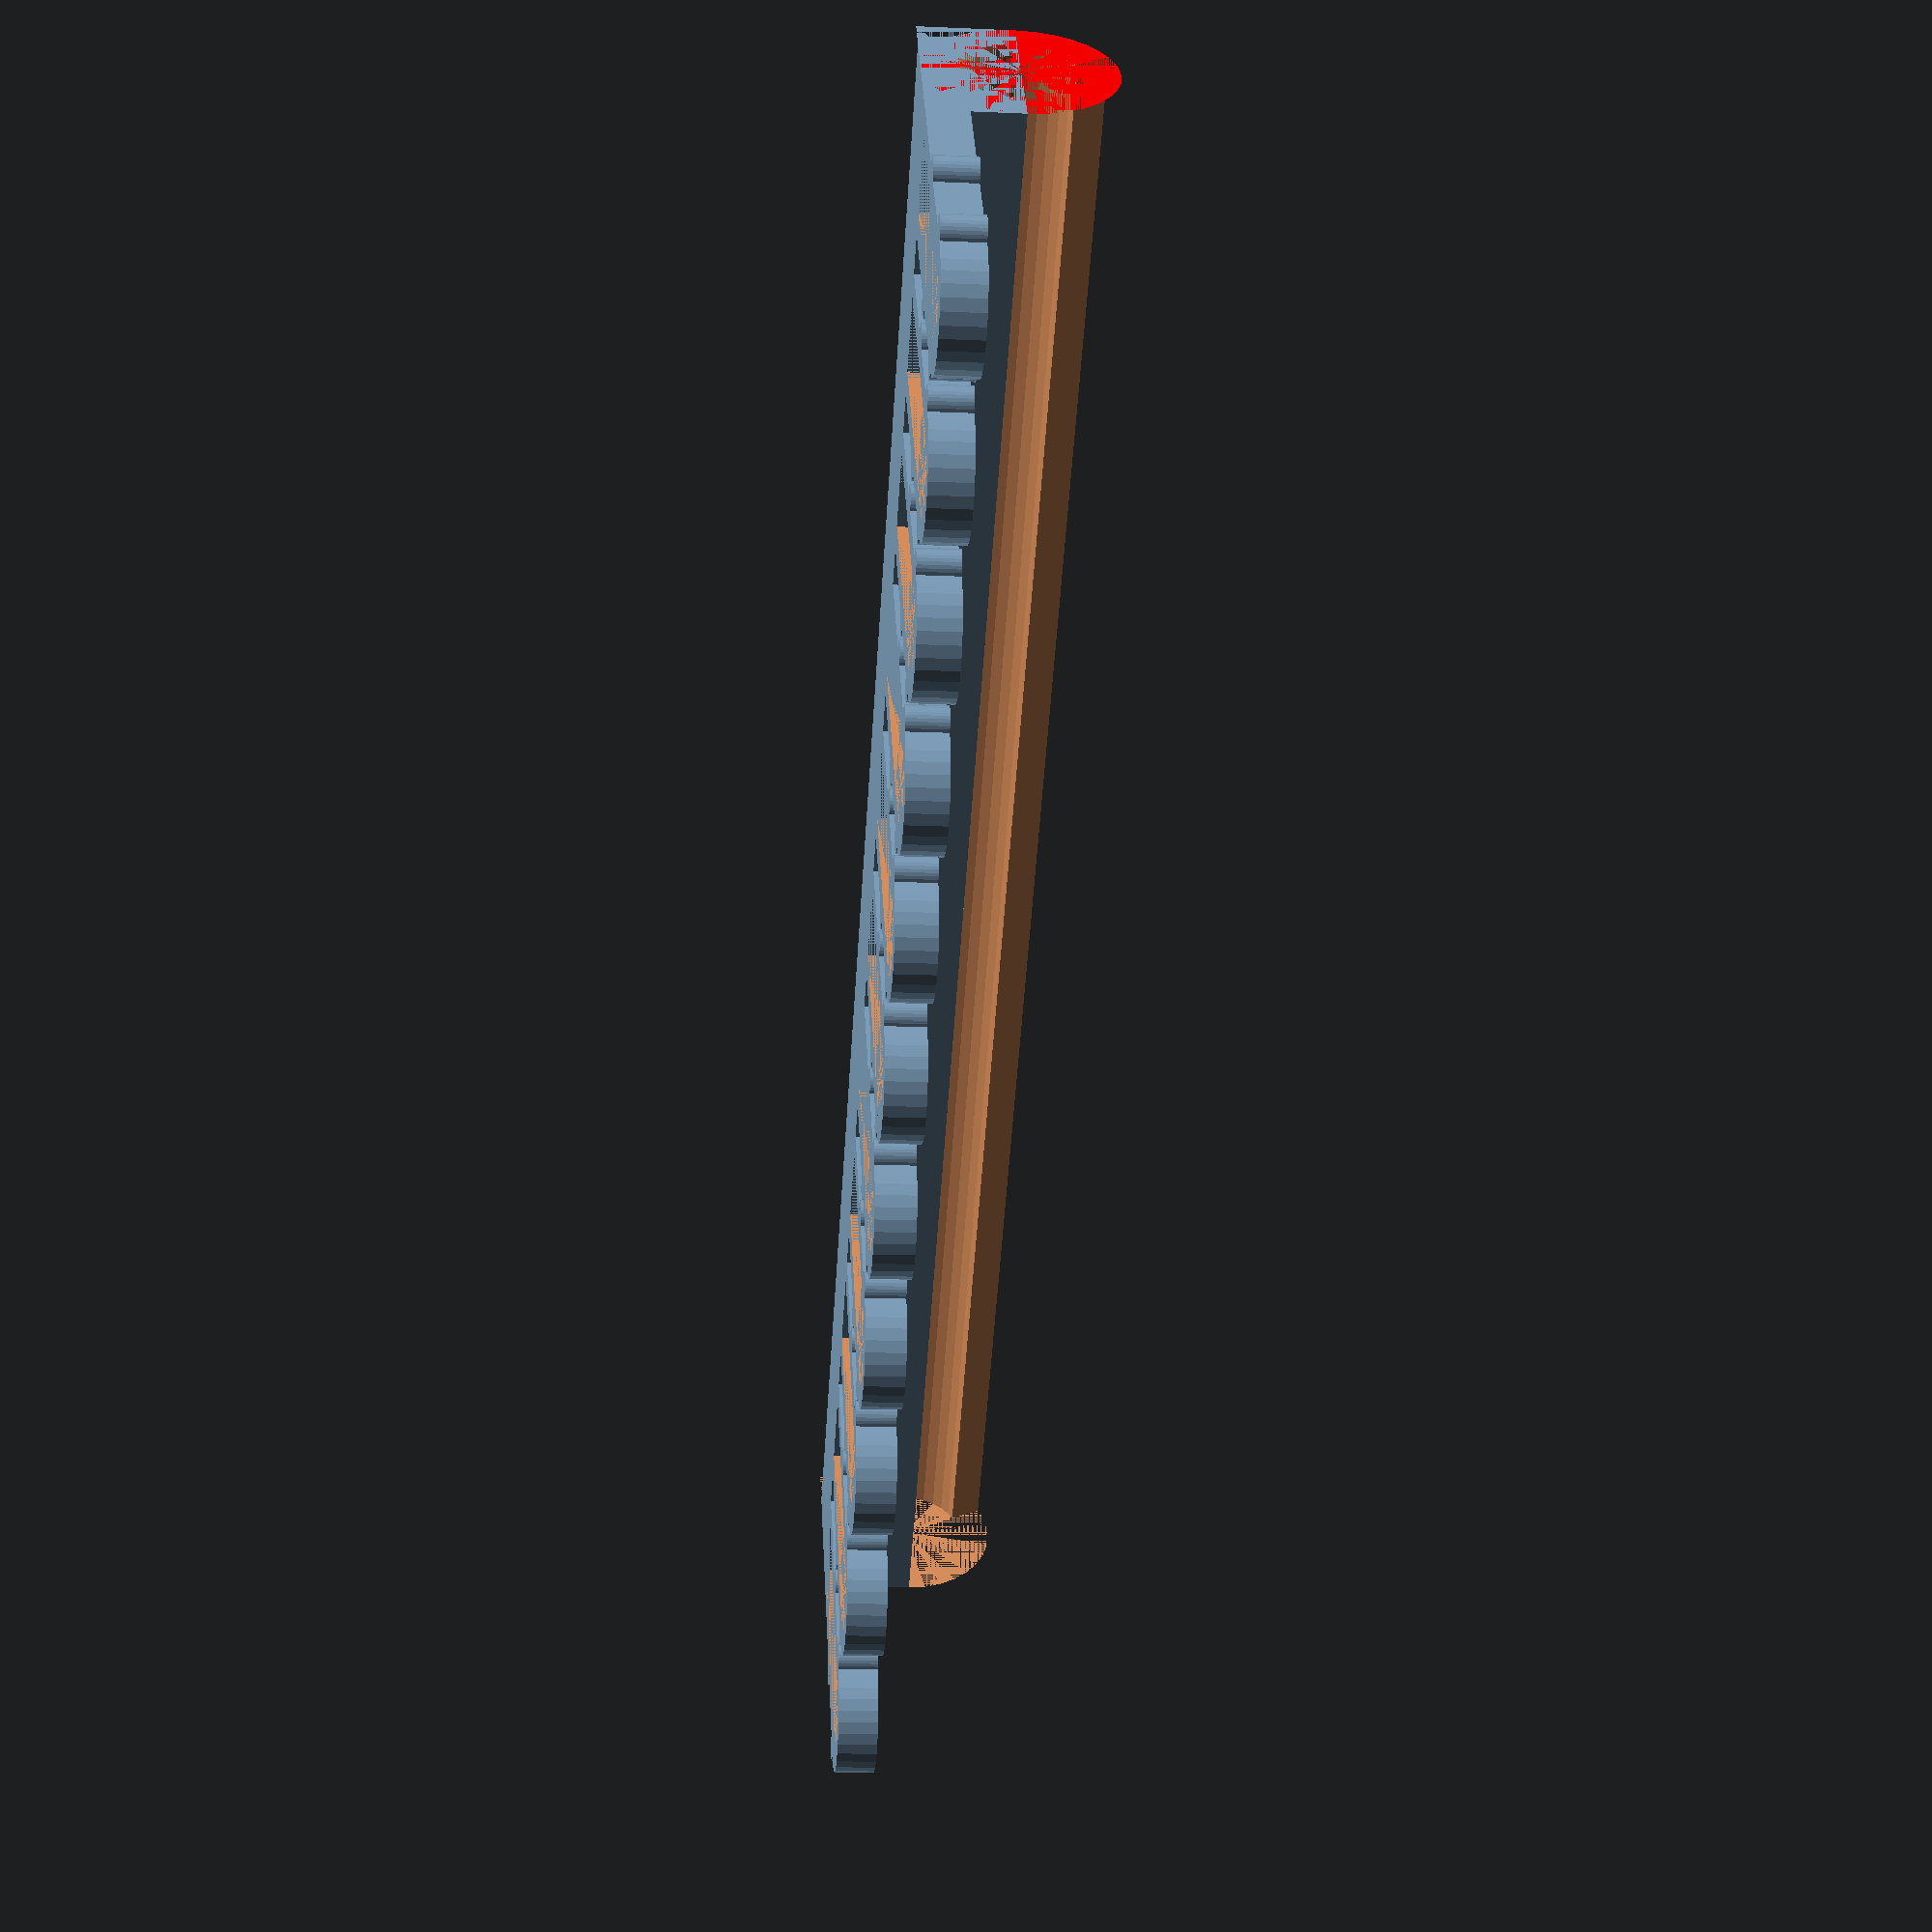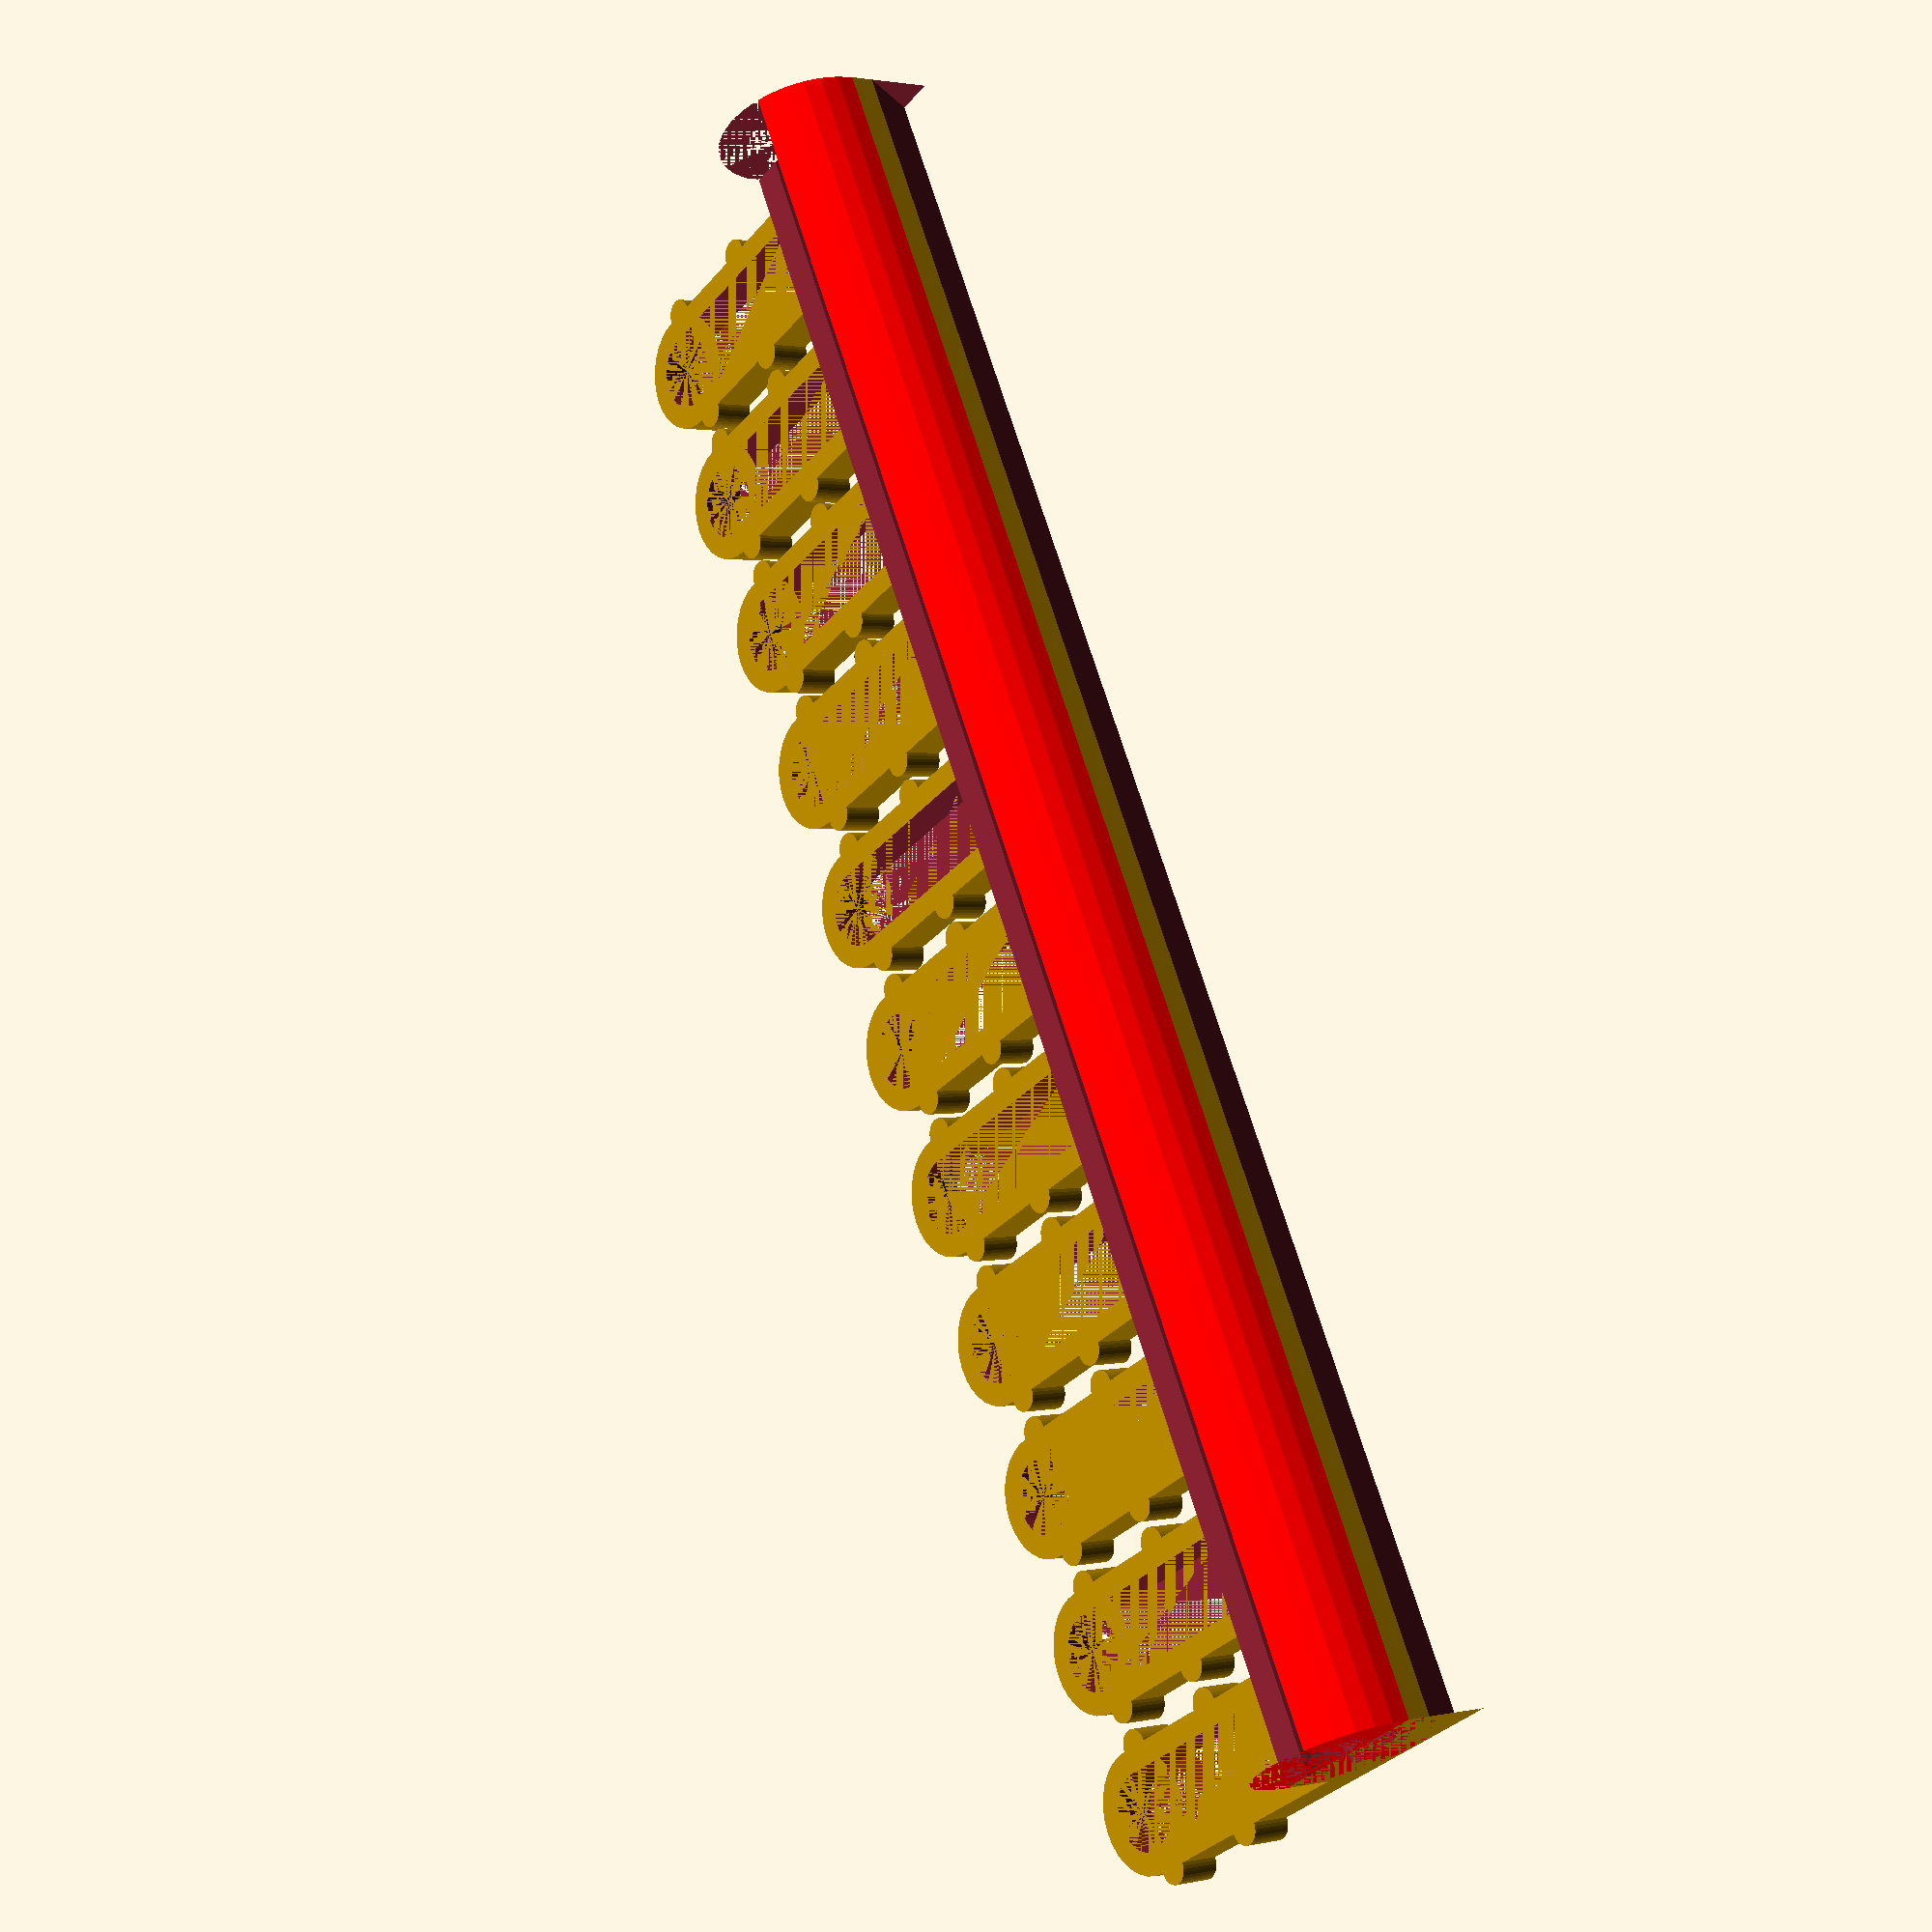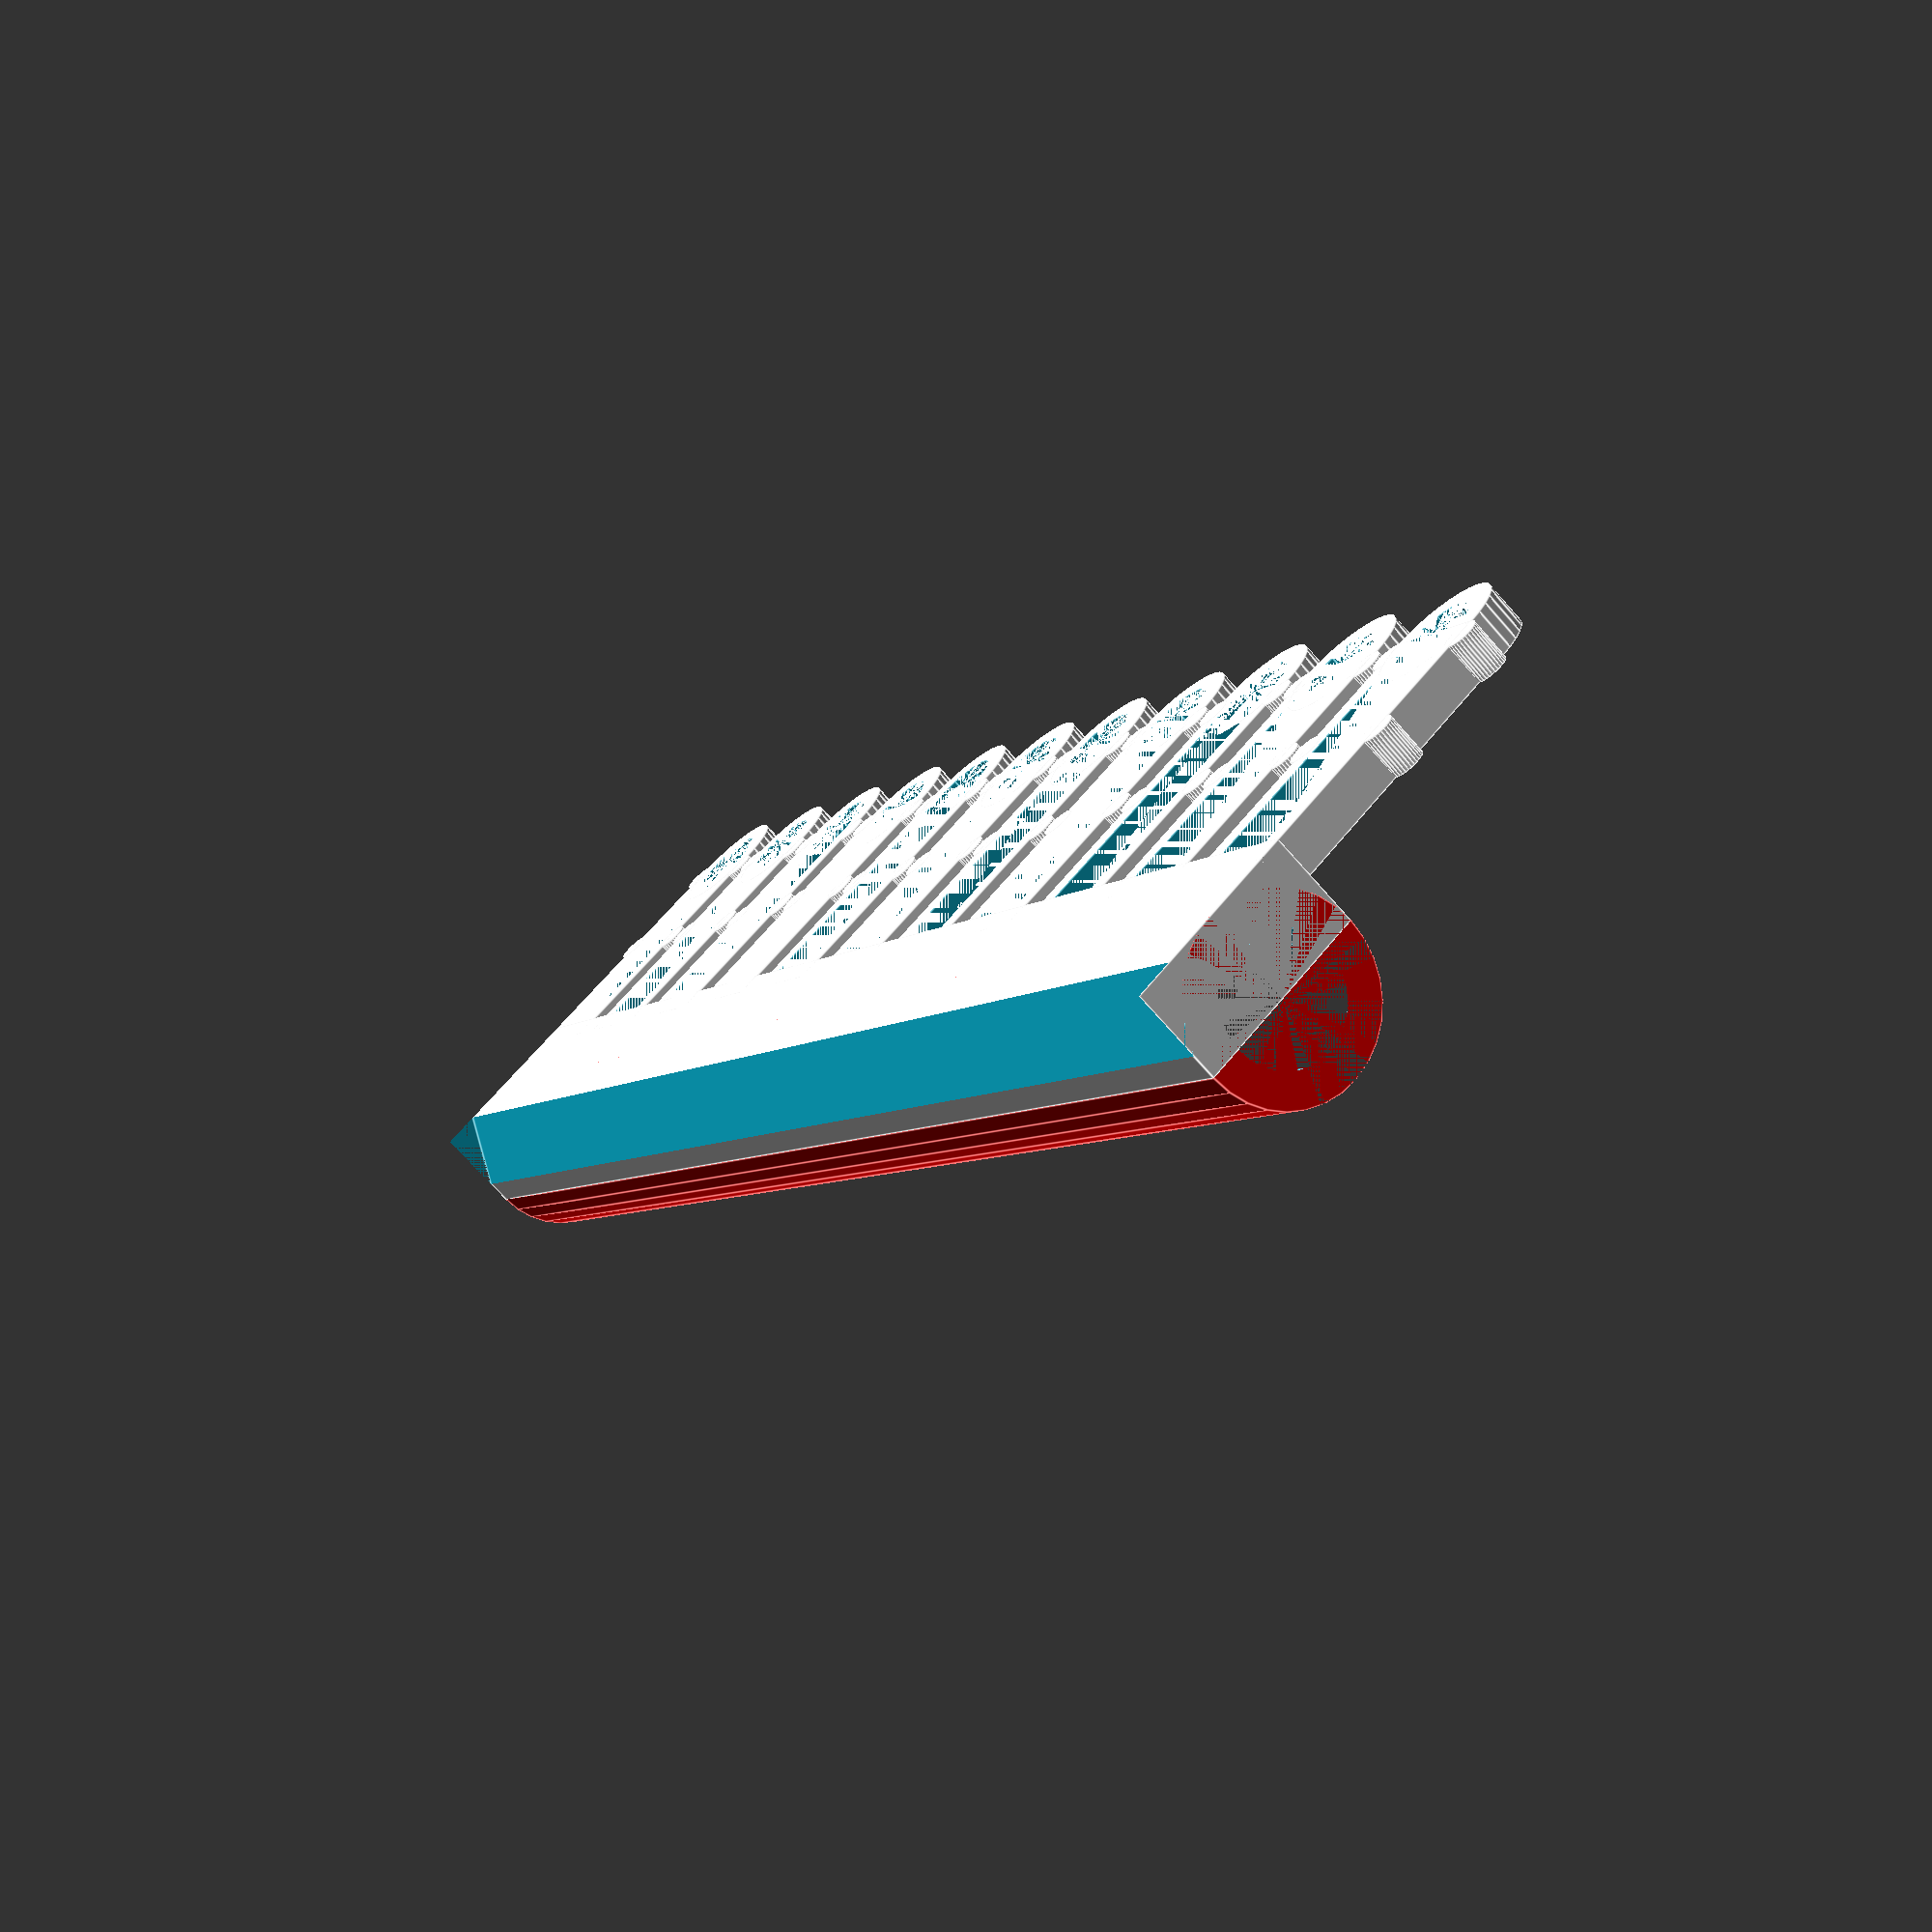
<openscad>
// number of pegs
clip_count = 11; // [1:60]

// Width of one peg
clip_width = 15;

// Length of the pegs
clip_length = 40;

// Thickness of the peg walls 
clip_wall = 2.8;

// Height
clip_height = 5;
clip_distance = 4;

// Space between the pegs.
gap = .9;

rod_diameter = 14.5;
rod_radius = rod_diameter * 0.5;
// rod_wall = 2.45; // thickness of the rod clip wall
rod_wall = 4; // thickness of the rod clip wall

//rod_hole_count = 4;
rod_hole_count = 4;
rod_hole_distance = 8;
//rod_hole_distance = clip_distance + gap;
rod_hole_width = 6.5;
//rod_hole_width = clip_width;

rod_bevel_angle = 30;

// Opening angle of the rod clip
alpha = 115; // [0.0:180.0]

$fn = 32;


// calculated
l = clip_count*clip_width + (clip_count-1)*(clip_distance + gap); // total length
teeth_inner_diameter = clip_distance - 2 * clip_wall;


// echo information
echo("total length is: ", l);


union() {

    // clips
    translate([0.5*clip_width, rod_radius + rod_wall, 0])
    for (i = [0:clip_count-1]) {
        dx = i*(clip_width+clip_distance+gap);
        
        translate([dx,0,0])
        difference() {
            
            // clip base
            union() {
                // clip shape
                translate([-0.5*clip_width,-.2*clip_width,0])
                cube([clip_width, clip_length - 0.3*clip_width, clip_height]);                
                translate([0,clip_length - 0.5*clip_width,0]) 
                cylinder(h=clip_height, d=clip_width);
                
                // teeth
                translate([-0.5*clip_width, clip_length - 0.5*clip_width - 0.5*clip_distance, 0]) 
                difference() {
                    cylinder(h=clip_height, d=clip_distance);
                    cylinder(h=clip_height, d=teeth_inner_diameter);
                }
                translate([0.5*clip_width, clip_length - 0.5*clip_width - 0.5*clip_distance, 0]) 
                difference() {
                    cylinder(h=clip_height, d=clip_distance);
                    cylinder(h=clip_height, d=teeth_inner_diameter);
                }
                translate([-0.5*clip_width,0.5*(clip_length - 0.5*clip_width), 0]) 
                difference() {
                    cylinder(h=clip_height, d=clip_distance);
                    cylinder(h=clip_height, d=teeth_inner_diameter);
                }
                translate([0.5*clip_width,0.5*(clip_length - 0.5*clip_width), 0]) 
                difference() {
                    cylinder(h=clip_height, d=clip_distance);
                    cylinder(h=clip_height, d=teeth_inner_diameter);
                }
                
            }
            
            // clip inner pocket
            union() {
                translate([-0.5*clip_width+clip_wall,0,0])
                cube([clip_width-2*clip_wall, clip_length - 0.5*clip_width, clip_height]);
                
                translate([0,clip_length - 0.5*clip_width,0]) {
                    cylinder(h=clip_height, d=clip_width-2*clip_wall);
                }
                // teeth holes
                translate([-0.5*clip_width, clip_length - 0.5*clip_width - 0.5*clip_distance - teeth_inner_diameter / 2, 0])
                cube([clip_wall, teeth_inner_diameter, clip_height * 2]);

                translate([0.5*clip_width - clip_wall, clip_length - 0.5*clip_width - 0.5*clip_distance - teeth_inner_diameter / 2, 0]) 
                cube([clip_wall, teeth_inner_diameter, clip_height * 2]);

                translate([-0.5*clip_width,0.5*(clip_length - 0.5*clip_width) - teeth_inner_diameter / 2, 0]) 
                cube([clip_wall, teeth_inner_diameter, clip_height * 2]);

                translate([0.5*clip_width - clip_wall,0.5*(clip_length - 0.5*clip_width) - teeth_inner_diameter / 2, 0]) 
                cube([clip_wall, teeth_inner_diameter, clip_height * 2]);
            }
        }
//        color("cyan") {
//            translate([-0.5*clip_width, clip_length - 0.5*clip_width - 0.5*clip_distance - teeth_inner_diameter / 2, 0])
//            cube([clip_wall, teeth_inner_diameter, clip_height * 2]);
//            
//            translate([0.5*clip_width - clip_wall, clip_length - 0.5*clip_width - 0.5*clip_distance - teeth_inner_diameter / 2, 0]) 
//            cube([clip_wall, teeth_inner_diameter, clip_height * 2]);
//
//            translate([-0.5*clip_width,0.5*(clip_length - 0.5*clip_width) - teeth_inner_diameter / 2, 0]) 
//            cube([clip_wall, teeth_inner_diameter, clip_height * 2]);
//
//            translate([0.5*clip_width - clip_wall,0.5*(clip_length - 0.5*clip_width) - teeth_inner_diameter / 2, 0]) 
//            cube([clip_wall, teeth_inner_diameter, clip_height * 2]);
//        }
    }

    // rod clip
    translate([0, 0, rod_radius+rod_wall]) {
        rotate([0, 90, 0]) {
            difference() {
                union() {
                    // outer rod 
                    outer_rod_width = rod_diameter + 2 * rod_wall;
                    color("red") cylinder(h=l, d=outer_rod_width);                
                    translate([0, -rod_radius - rod_wall, 0])
                    cube([rod_radius + rod_wall, outer_rod_width, l]);
                    
//                    color("blue")
//                    translate([rod_radius, -rod_radius - rod_wall * 4, 0])
//                    rotate([0, 0, 45])
//                    cube([rod_wall * 6, rod_wall * 3, l]);
                }
                // rod hole
                cylinder(h=l, d=(rod_diameter));
                
                // opening
                rotate([0, 0, -(180 - alpha) / 2])
                linear_extrude(height=l) {
                    polygon([
                        [0,0],
                        [-cos(0.5*alpha)*(rod_radius + rod_wall),sin(0.5*alpha)*(rod_radius + rod_wall)],
                        [-(rod_radius + rod_wall),sin(0.5*alpha)*(rod_radius + rod_wall)],
                        [-(rod_radius + rod_wall),-sin(0.5*alpha)*(rod_radius + rod_wall)],
                        [-cos(0.5*alpha)*(rod_radius + rod_wall),-sin(0.5*alpha)*(rod_radius + rod_wall)]
                        ]);
                }
                
                // rod bevel
                translate([0, -(rod_radius + rod_wall * 4) / cos(rod_bevel_angle), 0])
                rotate([0, 0, rod_bevel_angle])
                cube([rod_wall * 6, rod_wall * 3, l]);
                
                // rod holes
//                for (i = [0:rod_hole_count-1]) {
//                    dx = i * (rod_hole_width + rod_hole_distance);
//                    translate([-rod_radius - rod_wall, 0, dx]) {
//                        cube([rod_diameter + 2 * rod_wall - clip_height, rod_radius + 5, rod_hole_width]);
//                        translate([0, -rod_radius - rod_wall, 0]) {
//                            cube([rod_diameter + 2 * rod_wall, rod_radius + rod_wall, rod_hole_width]);
//                        }
//                    }
//                }            
            }
        }
    }
}


</openscad>
<views>
elev=17.7 azim=218.0 roll=265.1 proj=p view=wireframe
elev=178.3 azim=61.9 roll=127.9 proj=p view=solid
elev=252.8 azim=123.2 roll=318.5 proj=p view=edges
</views>
